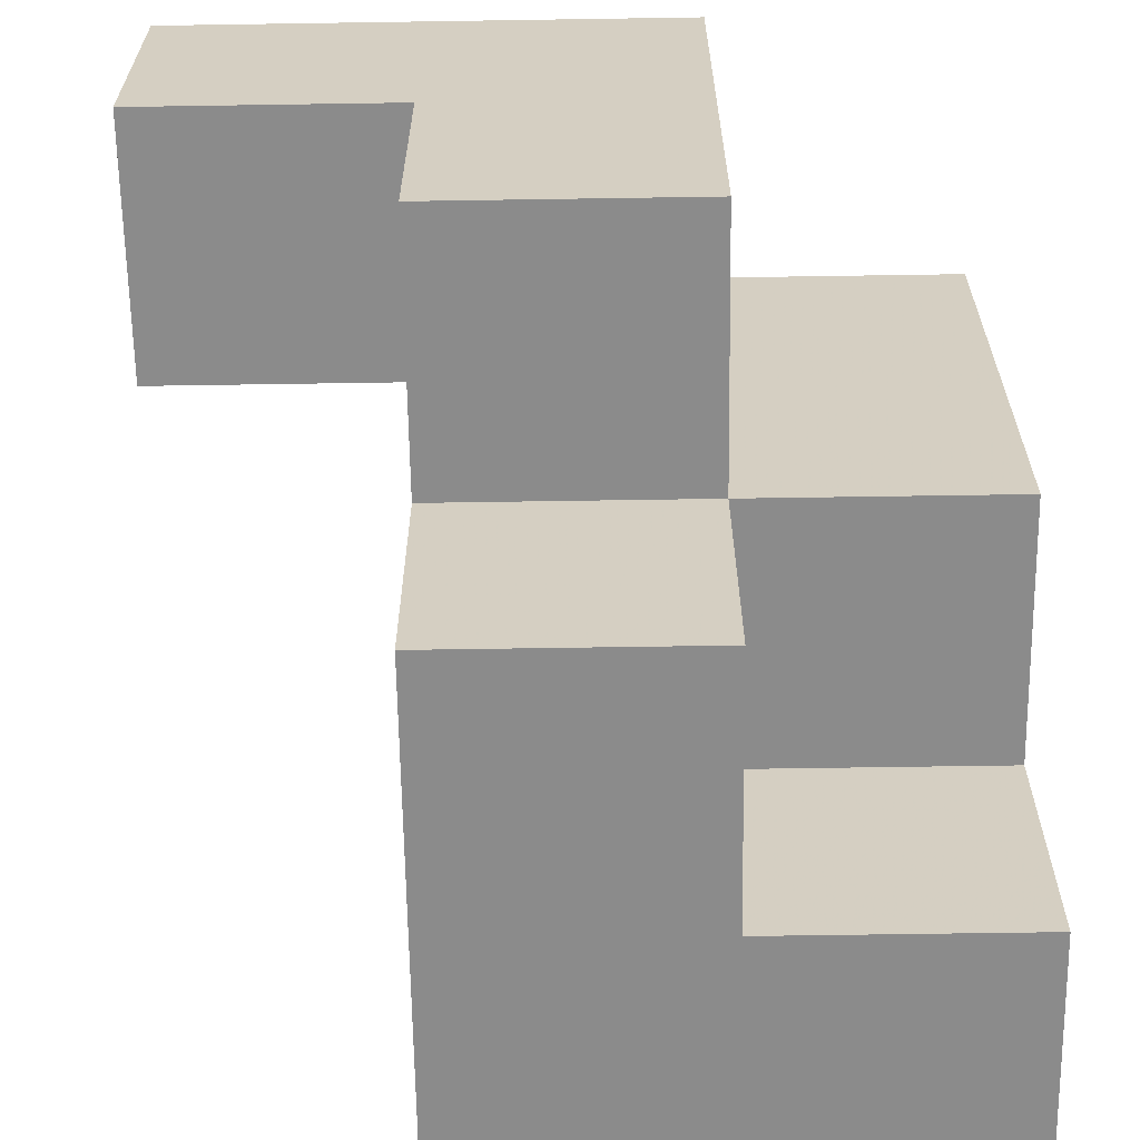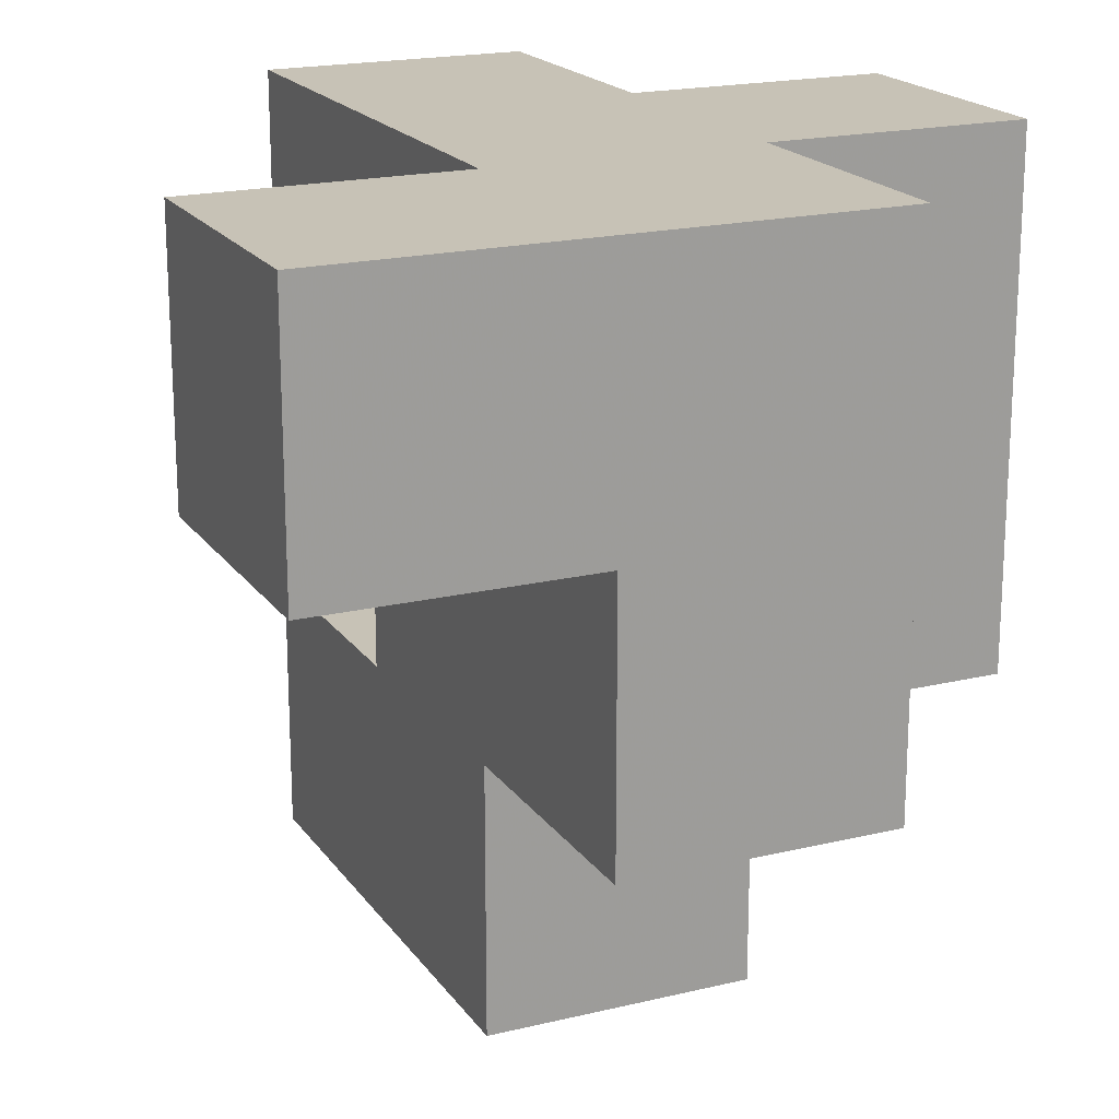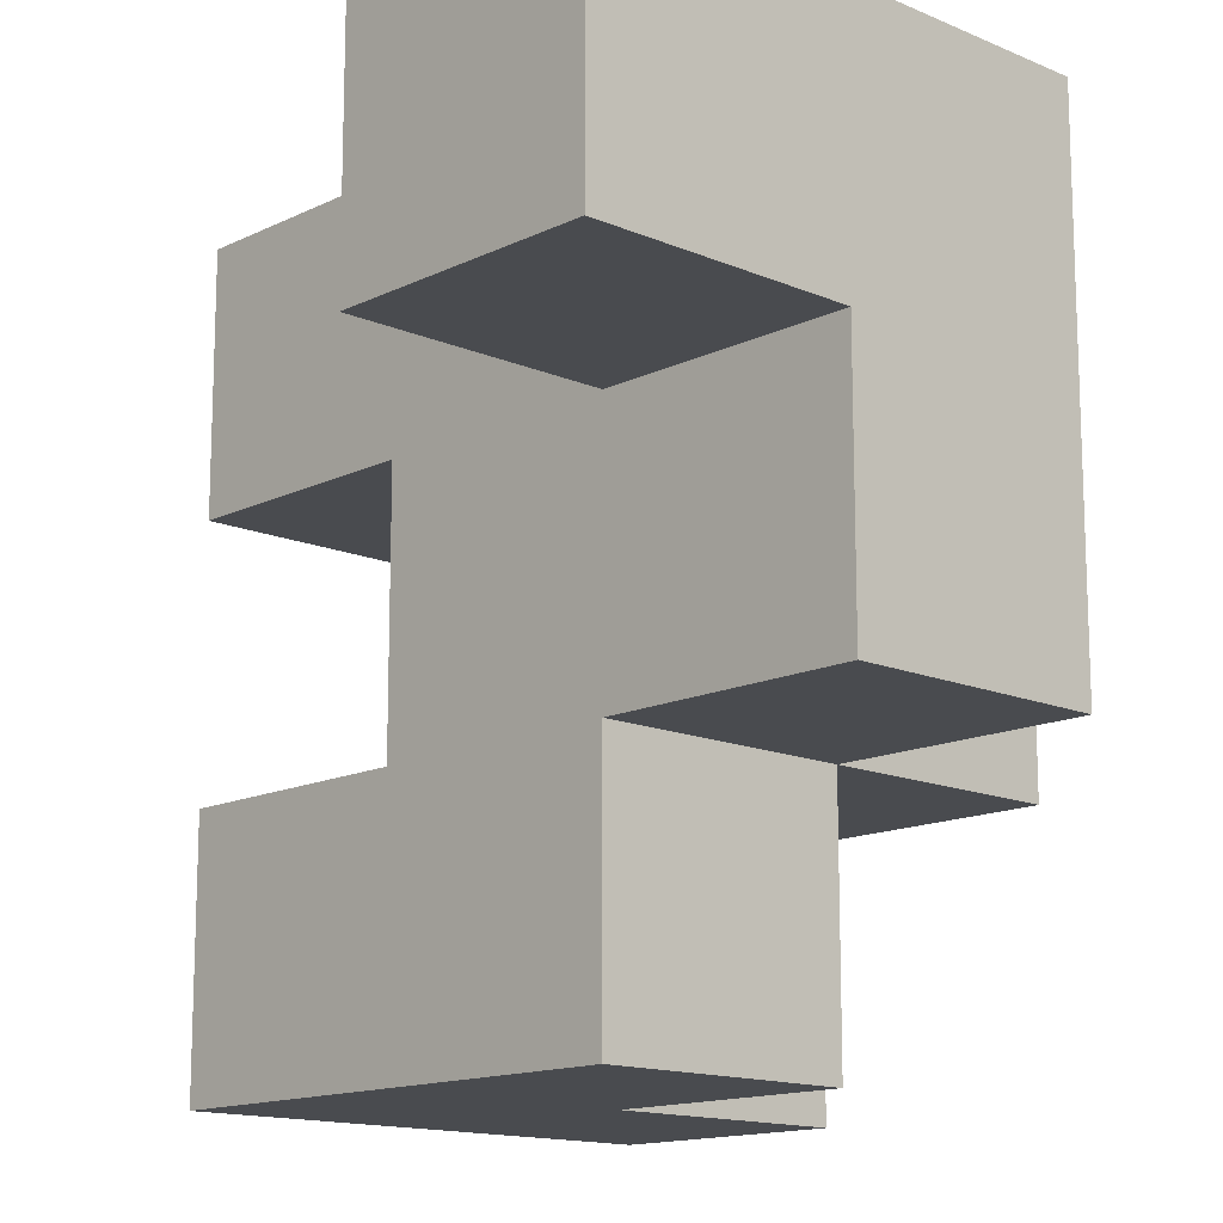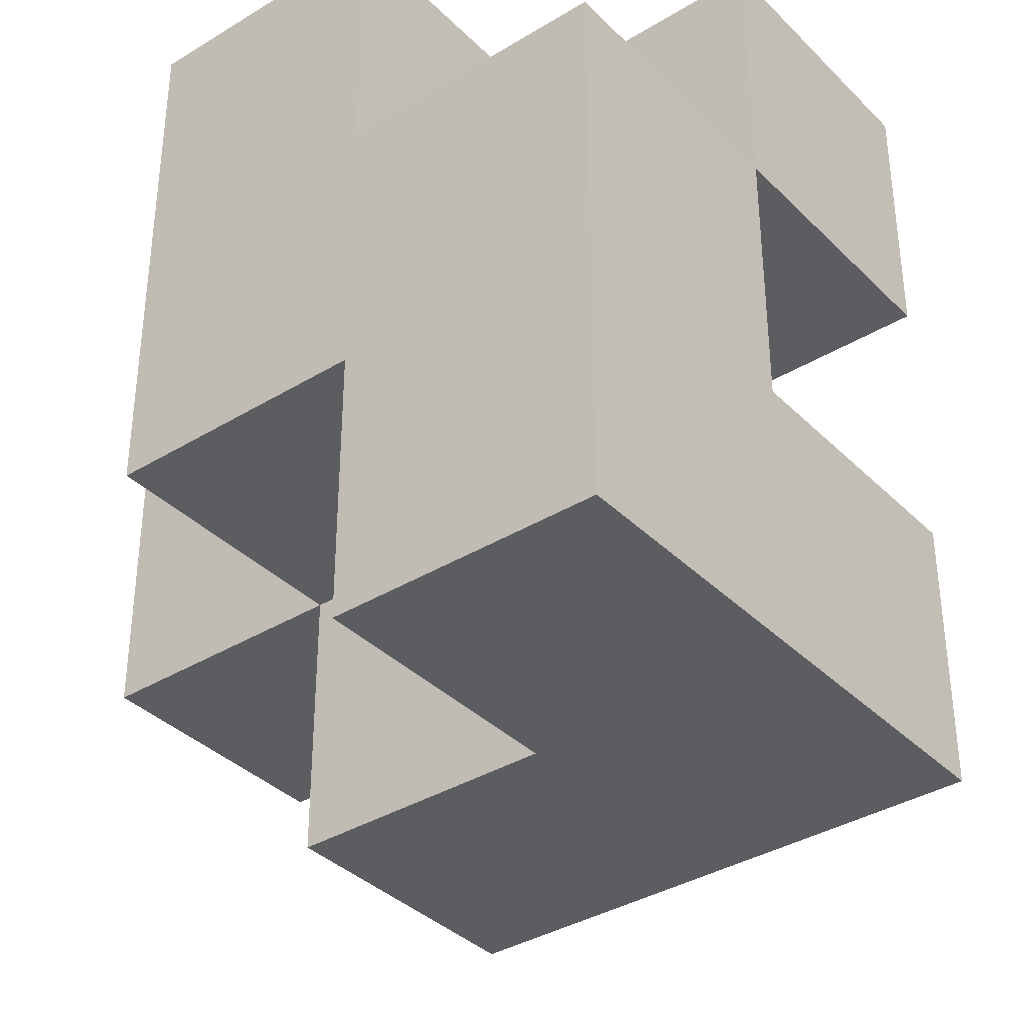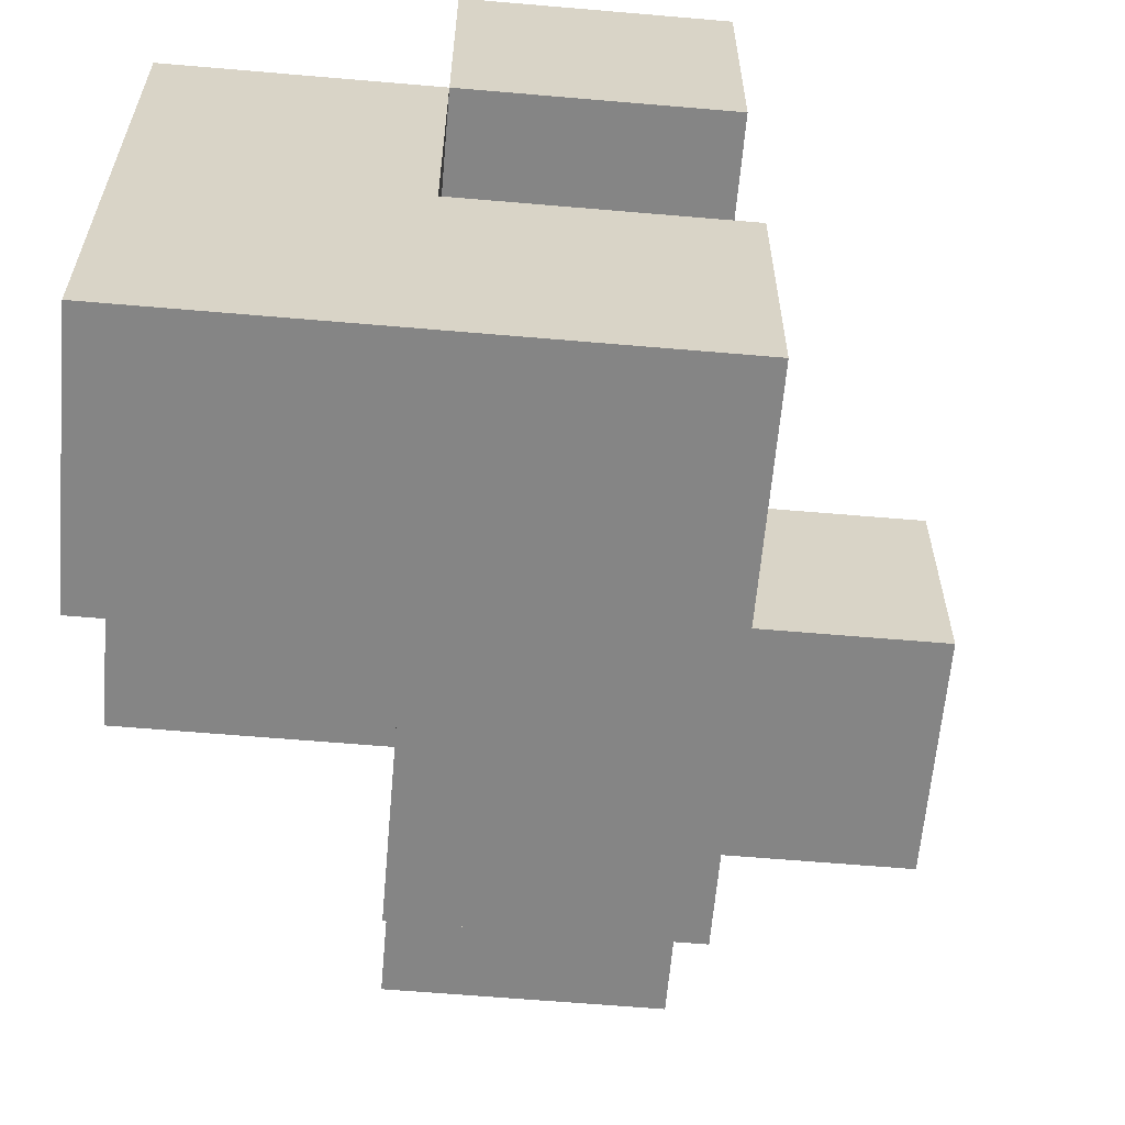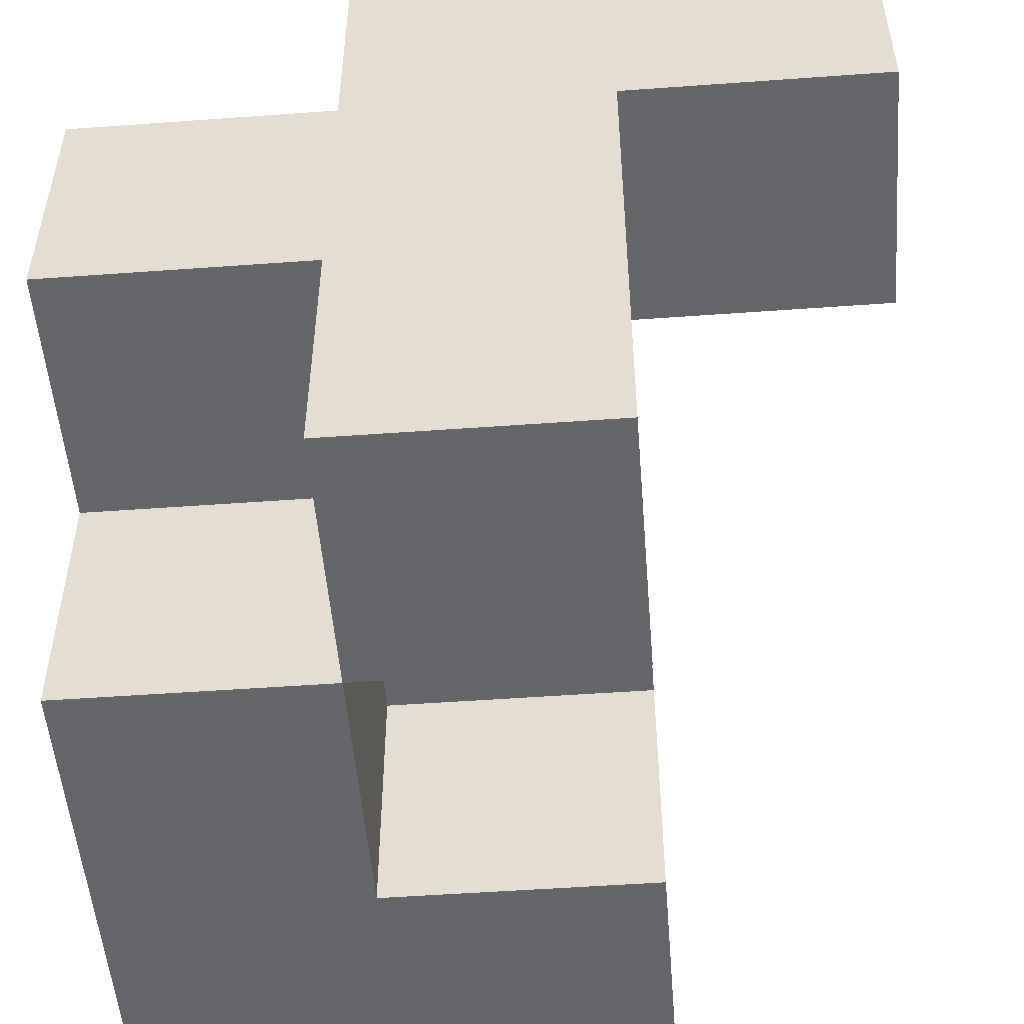
<metadata>
{"format":"obj","ext":"obj","renderer":"f3d","projection":"perspective","resolution":1024,"background":"white","views":[{"elev":-63.9,"azim":-179.1,"up":"+Z"},{"elev":19.2,"azim":155.5,"up":"+Z"},{"elev":-14.2,"azim":136.7,"up":"+Z"},{"elev":-36.6,"azim":-51.6,"up":"+Z"},{"elev":-61.8,"azim":-5.0,"up":"+Z"},{"elev":-51.8,"azim":4.5,"up":"+Y"}]}
</metadata>
<code>
v -0.375 -0.062 0.25
v -0.375 -0.062 0.188
v -0.375 0 0.188
v -0.375 0 0.25
v -0.438 -0.062 0.25
v -0.438 0 0.25
v -0.438 0 0.188
v -0.438 -0.062 0.188
v -0.438 -0.062 0.125
v -0.438 0 0.125
v -0.5 -0.062 0.188
v -0.5 0 0.188
v -0.5 0 0.125
v -0.5 -0.062 0.125
v -0.5 0 0.062
v -0.5 -0.062 0.062
v -0.438 0 0.062
v -0.438 -0.062 0.062
v -0.375 -0.062 0.125
v -0.375 -0.062 0.062
v -0.375 0 0.062
v -0.375 0 0.125
v -0.5 0 0.25
v -0.5 0.062 0.25
v -0.5 0.062 0.188
v -0.438 0.062 0.25
v -0.438 0.062 0.188
v -0.375 0.062 0.188
v -0.375 0.062 0.25
v -0.5 0.062 0.125
v -0.438 0.062 0.125
v -0.375 0.062 0.125
v -0.375 0.062 0.062
v -0.438 0.062 0.062
v -0.438 0.125 0.25
v -0.438 0.125 0.188
v -0.375 0.125 0.25
v -0.375 0.125 0.188
v -0.312 0.062 0.25
v -0.312 0.062 0.188
v -0.312 0.125 0.188
v -0.312 0.125 0.25
v -0.375 0.125 0.125
v -0.438 0.125 0.125
f 1 2 3 4
f 5 6 7 8
f 8 7 3 2
f 5 1 4 6
f 5 8 2 1
f 8 9 10 7
f 11 12 13 14
f 11 8 7 12
f 11 14 9 8
f 14 13 15 16
f 16 15 17 18
f 13 10 17 15
f 14 16 18 9
f 19 20 21 22
f 18 17 21 20
f 9 19 22 10
f 9 18 20 19
f 23 24 25 12
f 23 6 26 24
f 24 26 27 25
f 23 12 7 6
f 4 3 28 29
f 6 4 29 26
f 12 25 30 13
f 13 30 31 10
f 25 27 31 30
f 3 22 32 28
f 7 10 22 3
f 22 21 33 32
f 10 31 34 17
f 17 34 33 21
f 31 32 33 34
f 26 35 36 27
f 26 29 37 35
f 35 37 38 36
f 39 40 41 42
f 28 38 41 40
f 29 39 42 37
f 37 42 41 38
f 29 28 40 39
f 28 32 43 38
f 27 36 44 31
f 31 44 43 32
f 36 38 43 44

</code>
